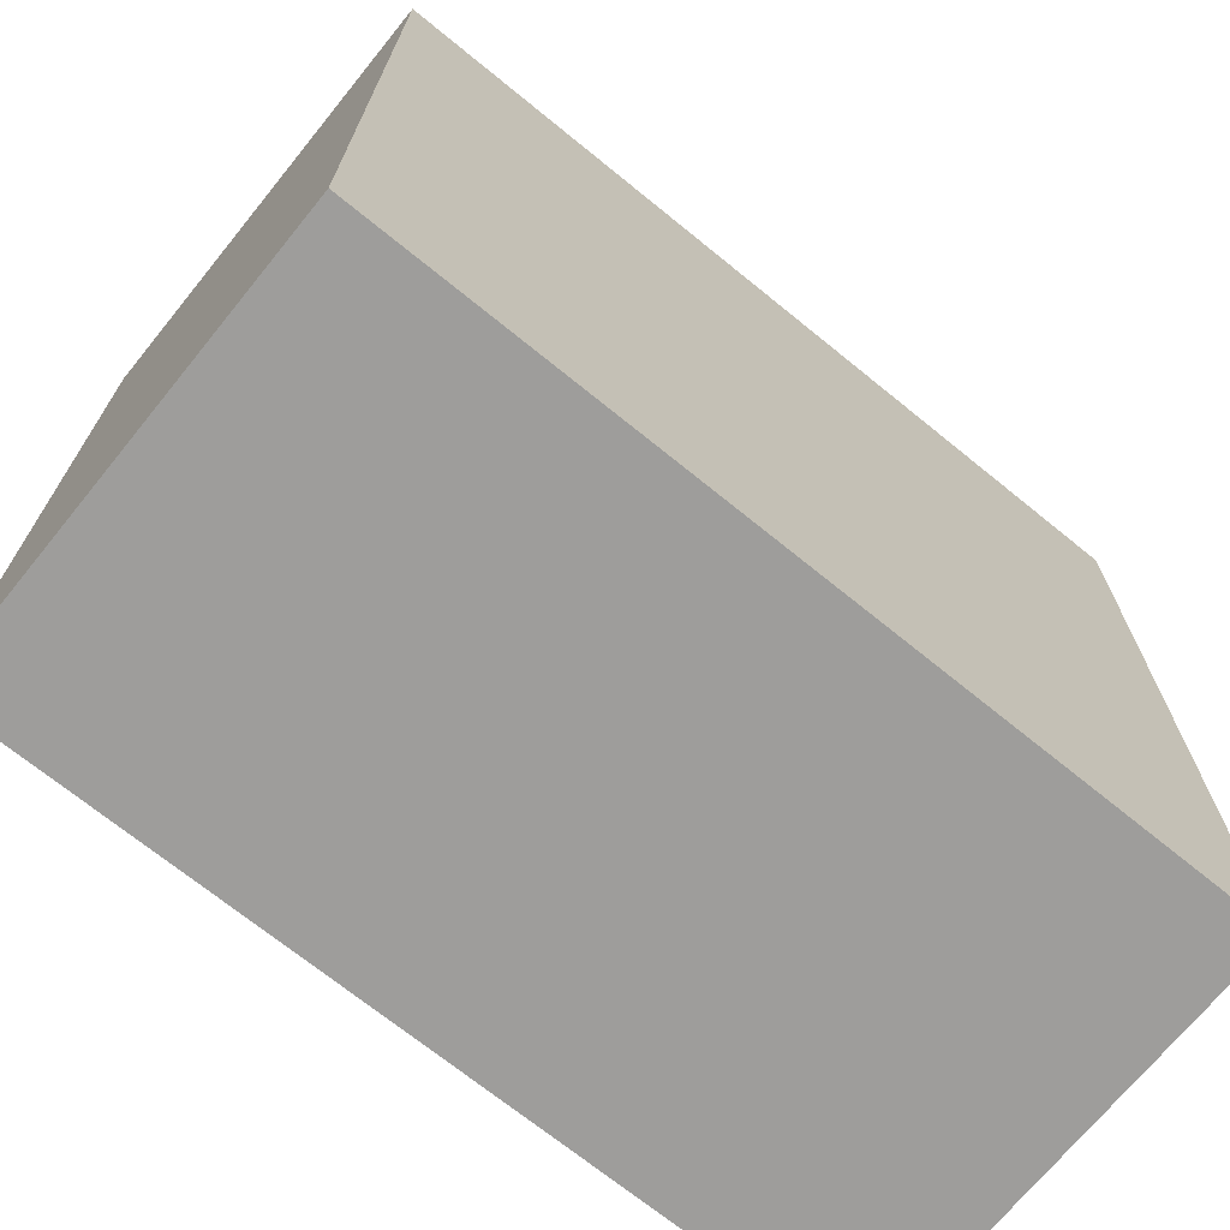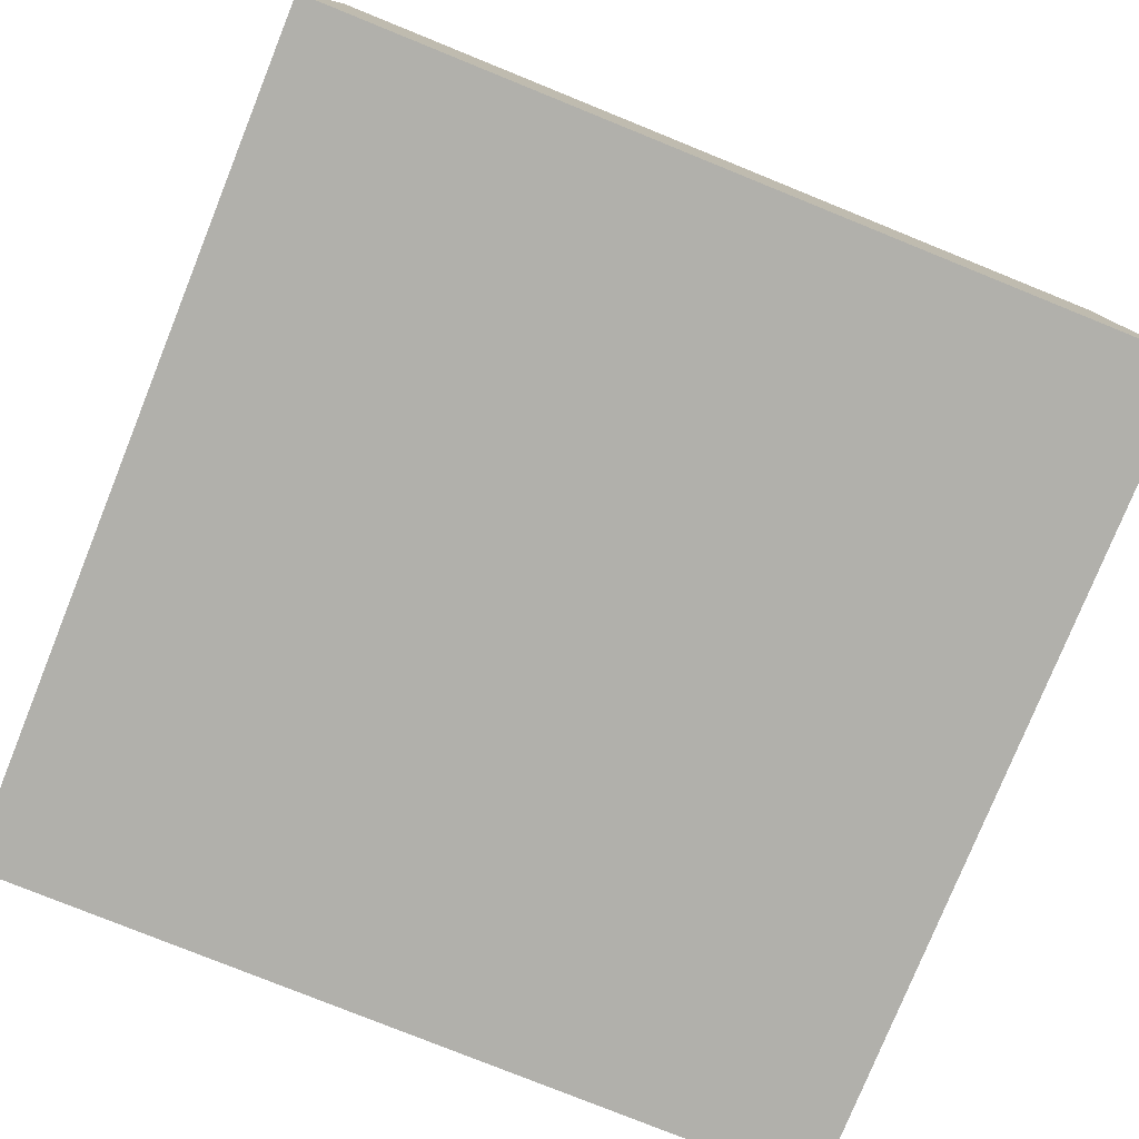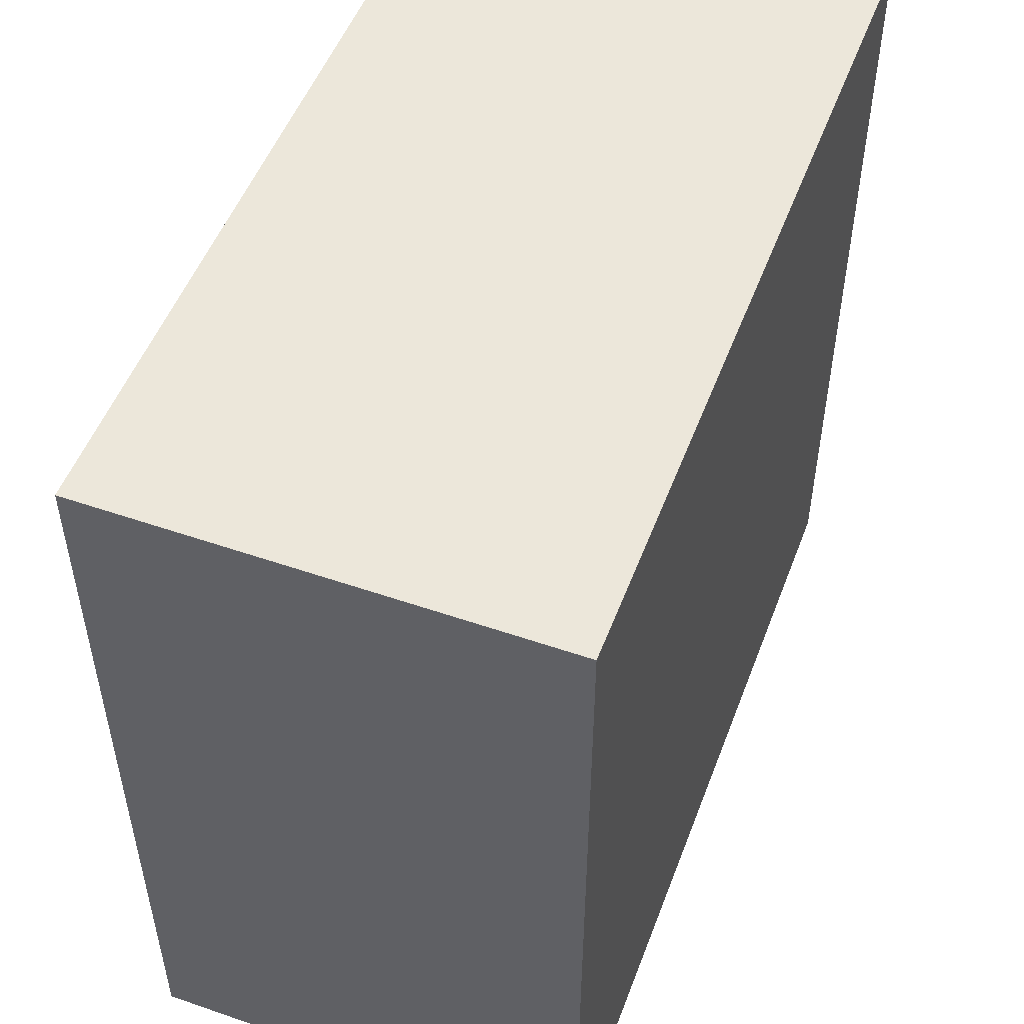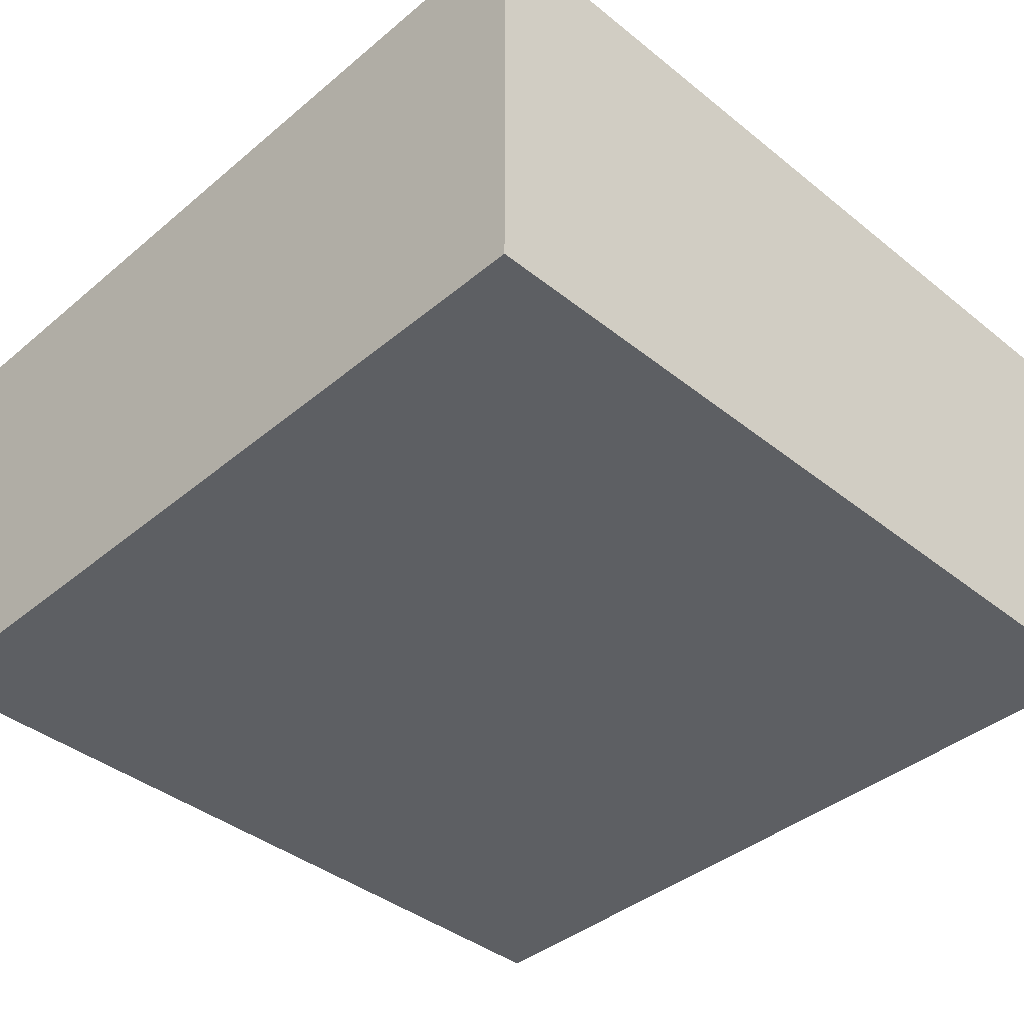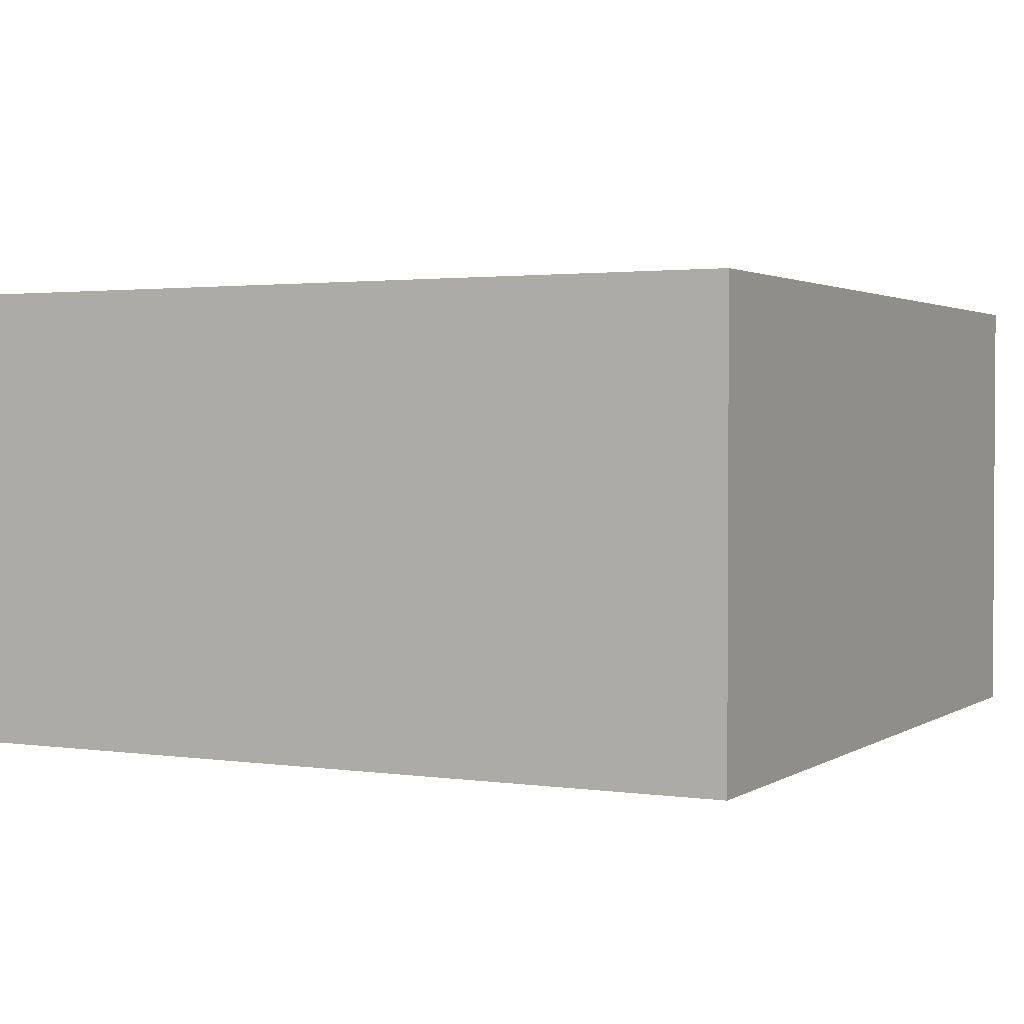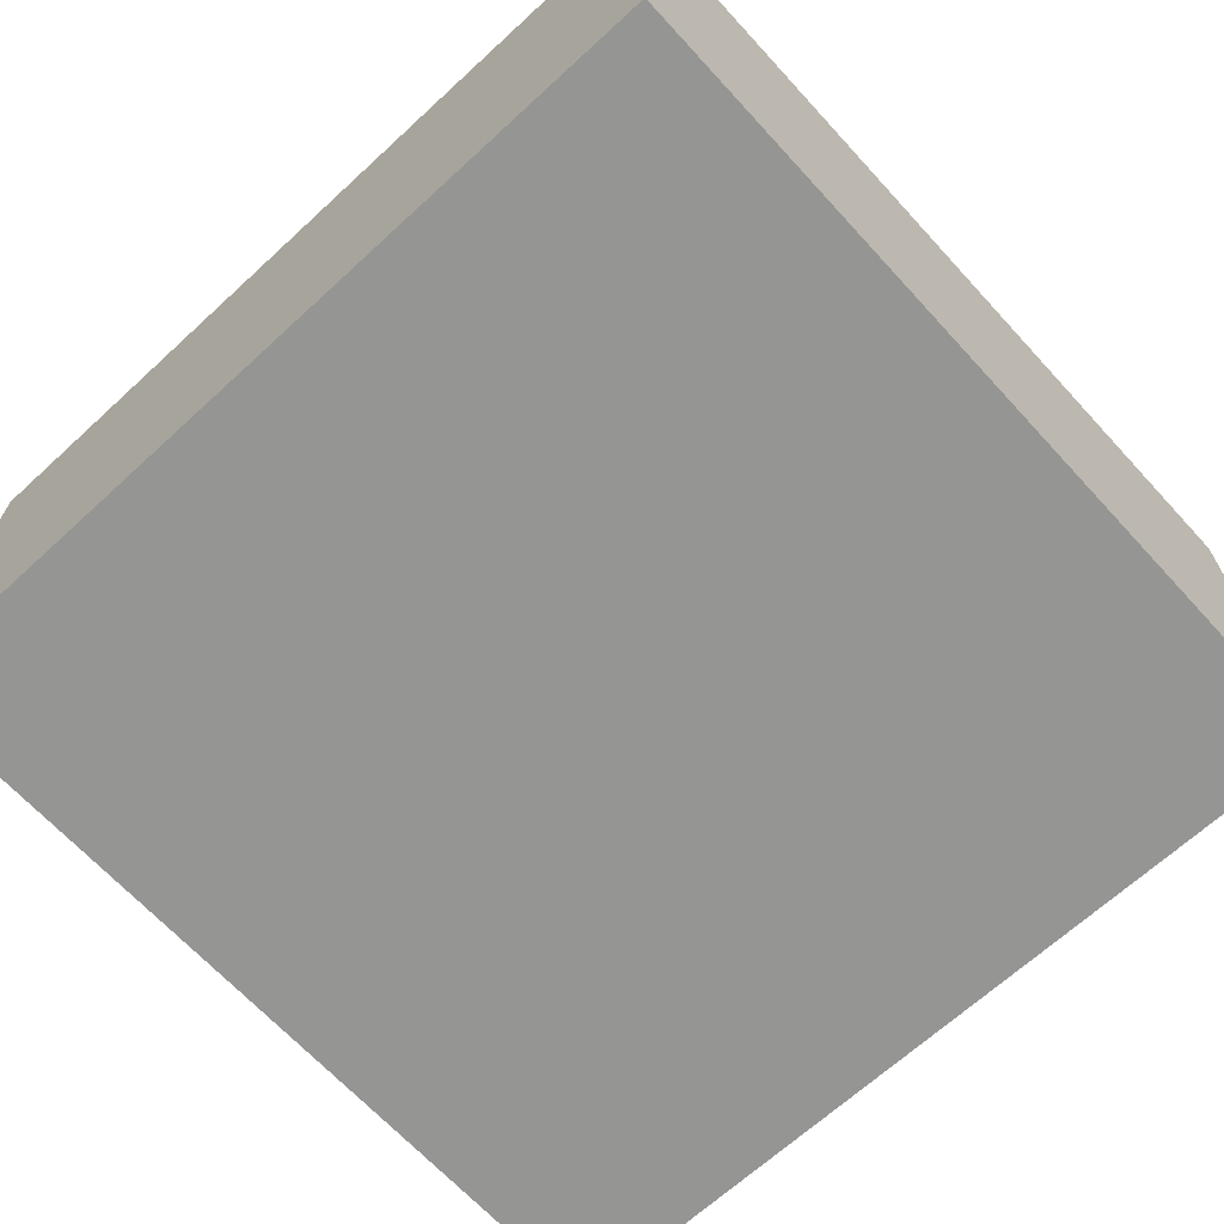
<metadata>
{"format":"obj","ext":"obj","renderer":"f3d","projection":"perspective","resolution":1024,"background":"white","views":[{"elev":-70.7,"azim":-39.1,"up":"+Z"},{"elev":-78.4,"azim":158.0,"up":"+Y"},{"elev":51.7,"azim":-69.5,"up":"+Z"},{"elev":-40.3,"azim":-134.4,"up":"+Y"},{"elev":2.0,"azim":-62.8,"up":"+Y"},{"elev":-67.4,"azim":132.6,"up":"+Y"}]}
</metadata>
<code>
o Cube.009
v 0.75 -0.4 -0.75
v 0.75 -0.4 0.75
v -0.75 -0.4 0.75
v -0.75 -0.4 -0.75
v 0.75 0.4 -0.75
v -0.75 0.4 -0.75
v -0.75 0.4 0.75
v 0.75 0.4 0.75
f 1 2 3 4
f 5 6 7 8
f 1 5 8 2
f 2 8 7 3
f 3 7 6 4
f 5 1 4 6

</code>
